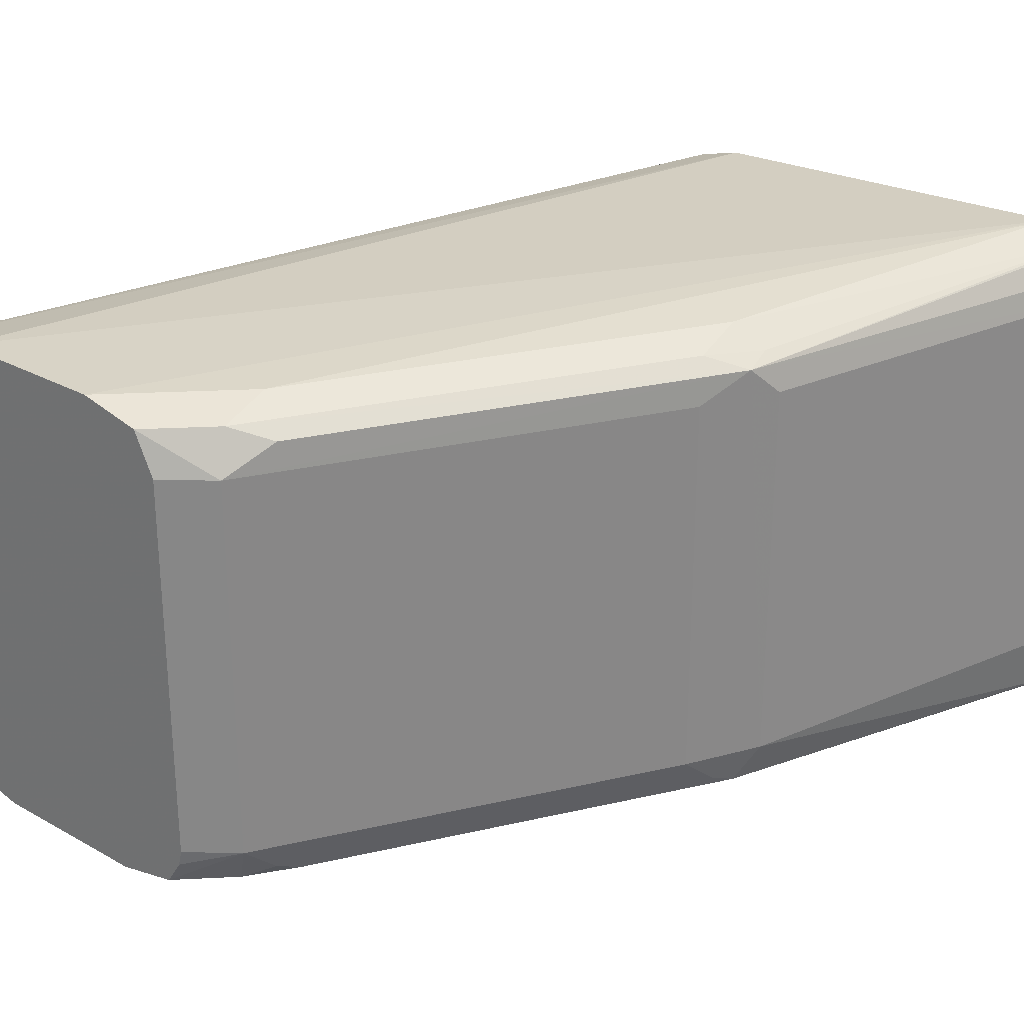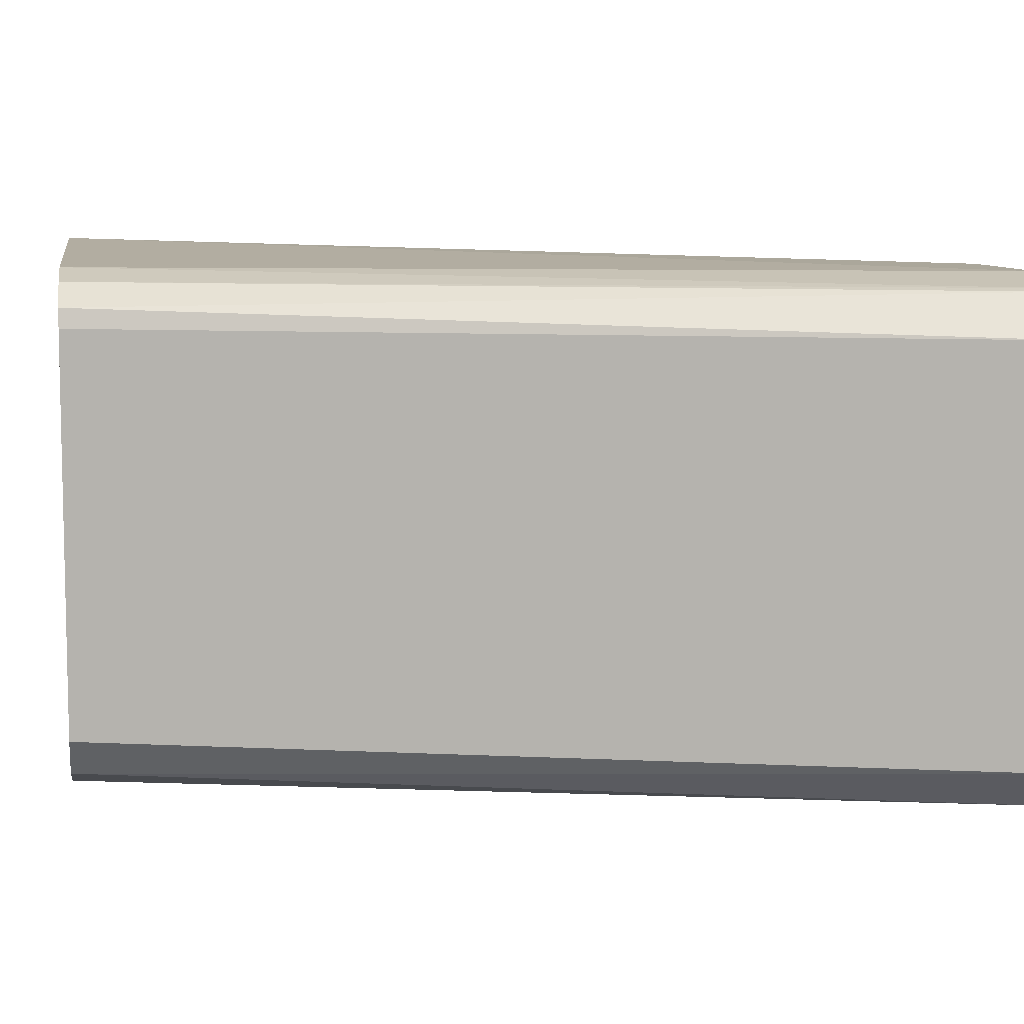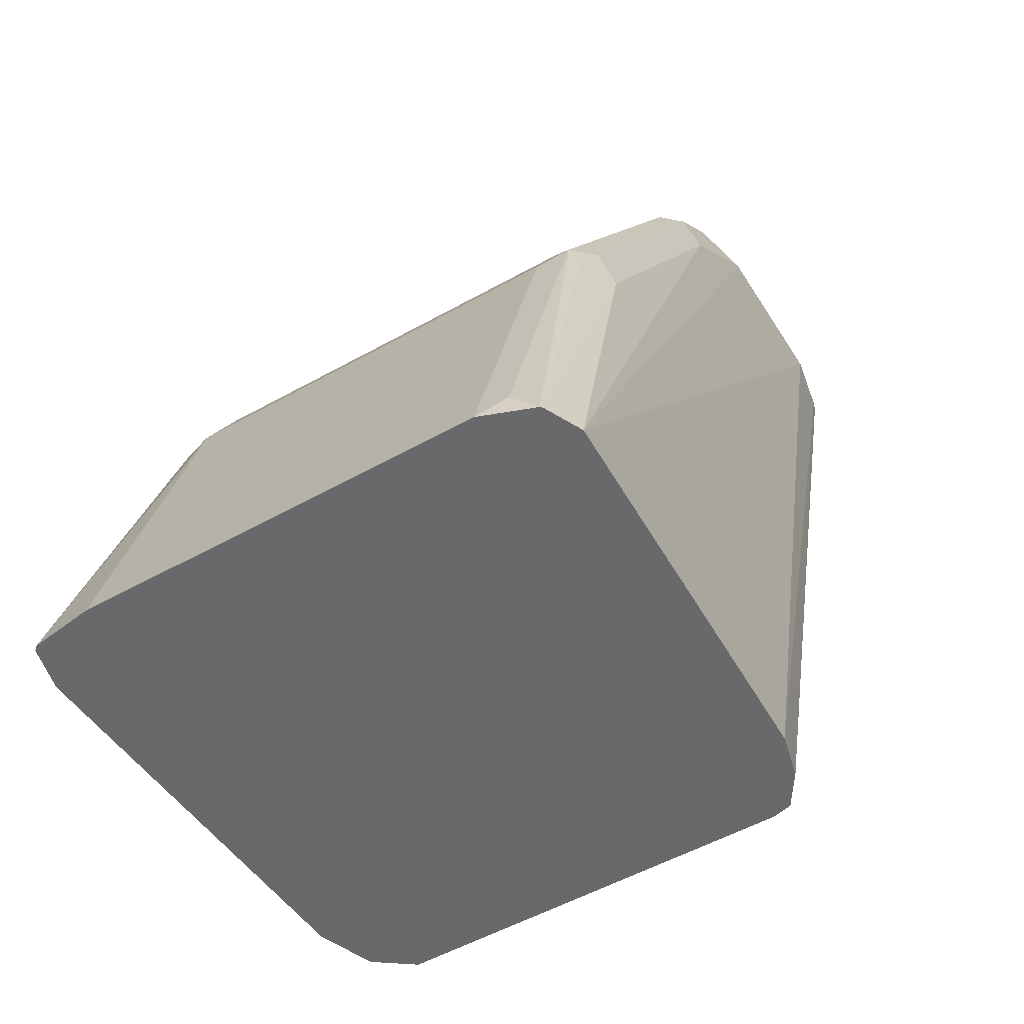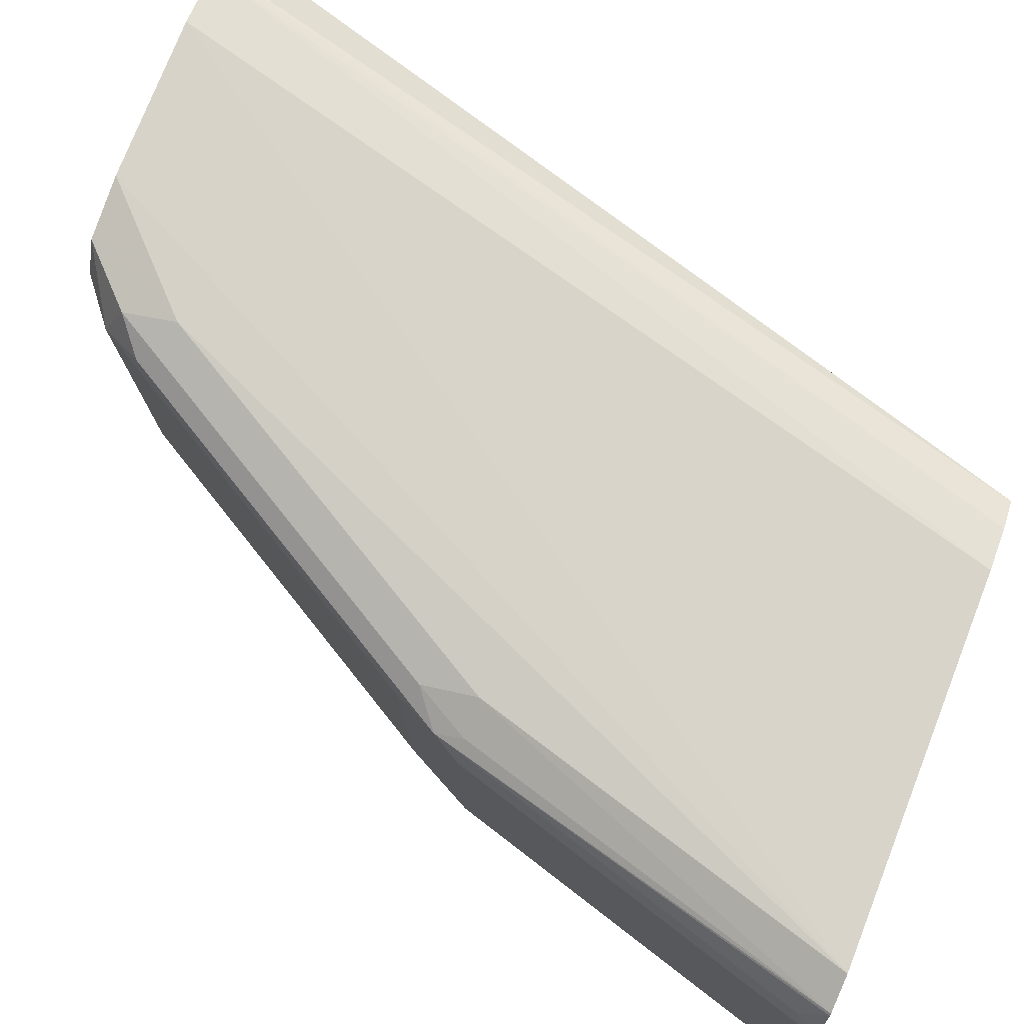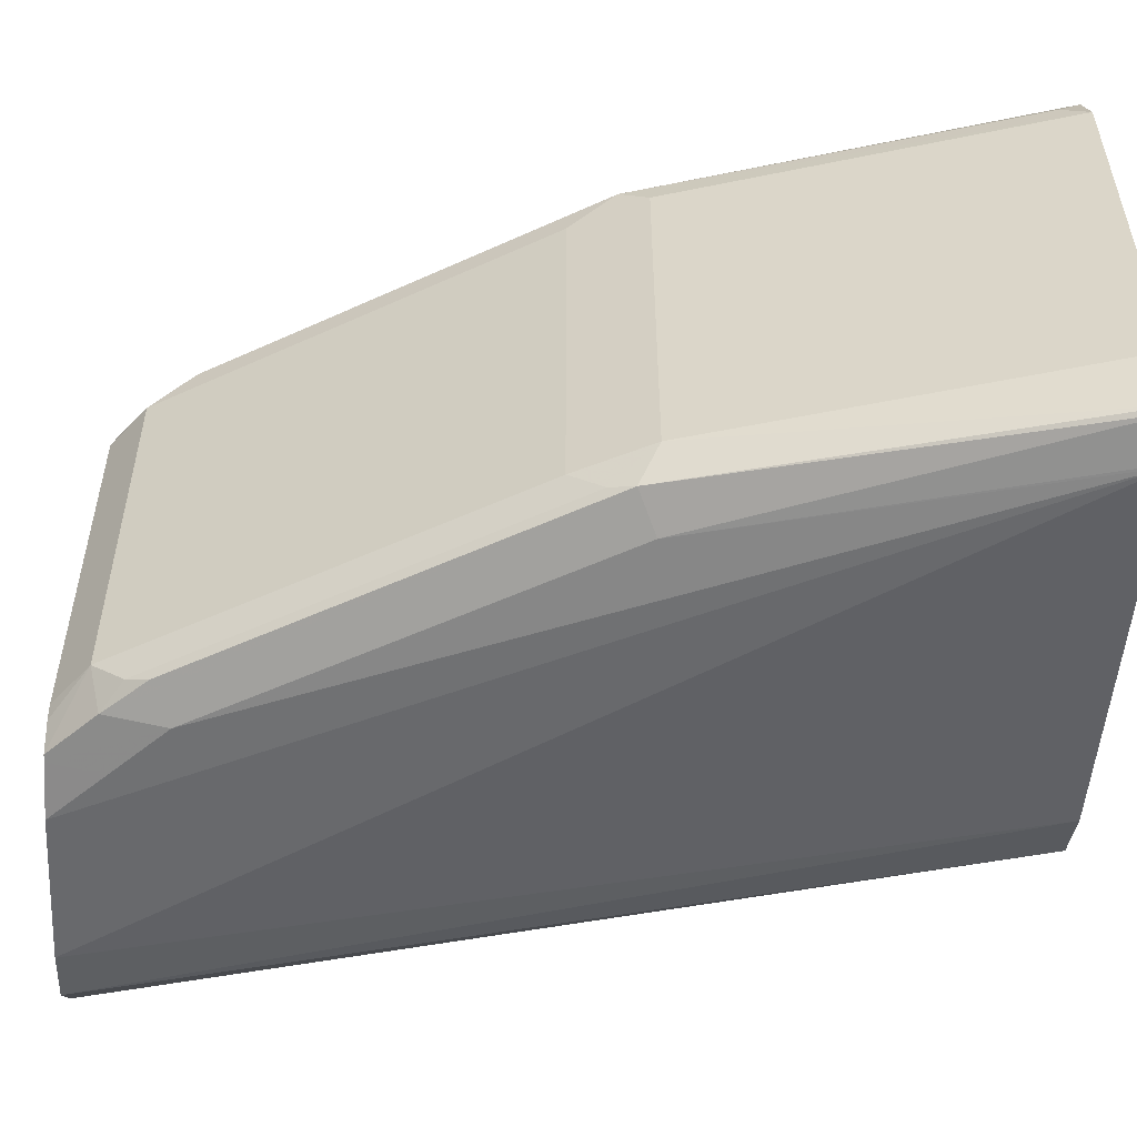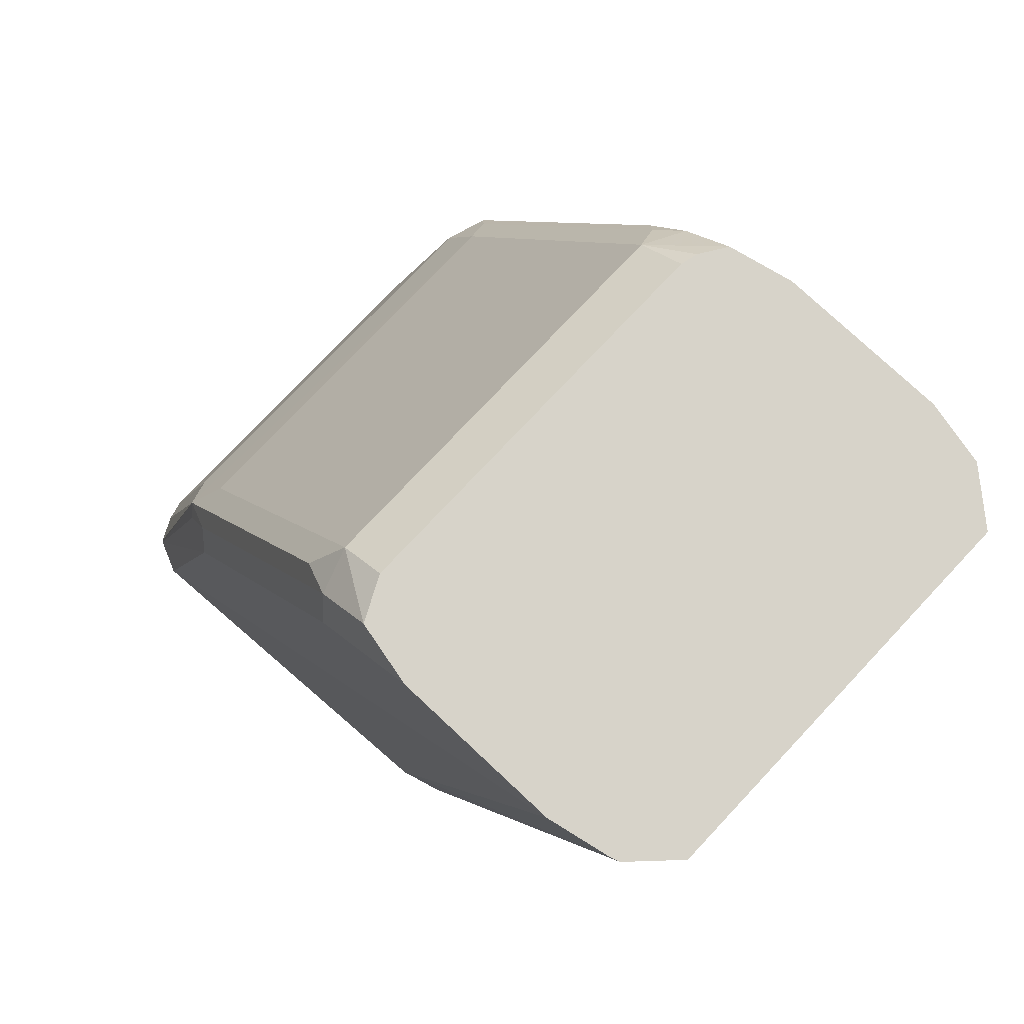
<metadata>
{"format":"obj","ext":"obj","renderer":"f3d","projection":"perspective","resolution":1024,"background":"white","views":[{"elev":27.4,"azim":40.6,"up":"+Y"},{"elev":8.1,"azim":-98.7,"up":"+Y"},{"elev":-52.6,"azim":121.2,"up":"+Z"},{"elev":77.1,"azim":111.6,"up":"+Y"},{"elev":-52.7,"azim":86.4,"up":"+Y"},{"elev":76.4,"azim":-136.8,"up":"+Z"}]}
</metadata>
<code>
v 0.1663 -0.037 -0.1753
v 0.1647 -0.04714 -0.1753
v 0.1663 0.02819 -0.1753
v 0.148 -0.037 -0.111
v 0.1641 -0.0478 -0.1753
v 0.1449 -0.04316 -0.1079
v 0.1631 0.03655 -0.1753
v 0.1642 0.03237 -0.1711
v 0.1457 0.03237 -0.1064
v 0.148 0.02775 -0.111
v 0.1434 -0.04163 -0.1041
v 0.1418 -0.037 -0.09867
v 0.1572 -0.04947 -0.1753
v 0.1387 -0.04625 -0.111
v 0.1079 -0.04316 -0.04318
v 0.1018 -0.04393 -0.03585
v 0.1018 -0.04625 -0.04626
v 0.1628 0.03688 -0.1753
v 0.1449 0.03391 -0.111
v 0.1399 0.03468 -0.1017
v 0.1029 0.03468 -0.037
v 0.1087 0.03237 -0.04164
v 0.1048 0.02775 -0.03393
v 0.1418 0.02775 -0.09867
v 0.1048 -0.037 -0.03393
v 0.1064 -0.04163 -0.03933
v 0.1568 -0.04955 -0.1753
v 0.09375 -0.04393 -0.02784
v 0.09251 -0.04421 -0.02784
v 0.09251 -0.04625 -0.037
v 0.1568 0.03964 -0.1753
v 0.1387 0.037 -0.111
v 0.1018 0.037 -0.04626
v 0.09365 0.03471 -0.02784
v 0.09375 0.03468 -0.02784
v 0.09718 0.02775 -0.02784
v 0.09718 -0.037 -0.02784
v 0.0965 -0.03971 -0.02784
v 0.09251 -0.04625 -0.1753
v 0.08334 -0.04625 -0.02784
v 0.0556 -0.04625 -0.02784
v 0.09251 0.037 -0.1753
v 0.0556 0.037 -0.02784
v 0.08334 0.037 -0.02784
v 0.09251 0.037 -0.037
v 0.0834 -0.0428 -0.1753
v 0.0555 -0.04623 -0.02784
v 0.04518 -0.04393 -0.02784
v 0.0852 0.03506 -0.1753
v 0.04531 0.03493 -0.02784
v 0.05551 0.03698 -0.02784
v 0.07885 -0.03655 -0.1753
v 0.03719 -0.037 -0.02784
v 0.07965 0.03136 -0.1753
v 0.04392 0.03449 -0.02784
v 0.07885 0.02819 -0.1753
v 0.03719 0.02775 -0.02784
f 28 38 37
f 28 37 36
f 28 36 35
f 28 35 34
f 28 55 57
f 28 44 43
f 28 43 51
f 28 51 50
f 27 41 39
f 28 50 55
f 28 34 44
f 27 40 41
f 23 35 36
f 25 38 28
f 25 37 38
f 23 37 25
f 23 36 37
f 21 23 22
f 21 35 23
f 21 34 35
f 21 33 34
f 20 33 21
f 20 32 33
f 19 32 20
f 27 30 40
f 28 57 53
f 54 57 55
f 28 48 47
f 18 32 19
f 54 56 57
f 52 57 56
f 52 53 57
f 49 55 50
f 49 54 55
f 46 53 52
f 46 48 53
f 42 51 43
f 42 50 51
f 42 49 50
f 39 48 46
f 39 47 48
f 39 41 47
f 34 45 44
f 33 45 34
f 31 33 32
f 31 45 33
f 31 44 45
f 31 43 44
f 31 42 43
f 29 40 30
f 28 40 29
f 28 41 40
f 28 47 41
f 28 53 48
f 18 31 32
f 14 17 27
f 17 29 30
f 4 9 12
f 4 10 9
f 4 11 6
f 3 9 10
f 3 8 9
f 3 7 8
f 2 6 5
f 2 4 6
f 1 4 2
f 1 10 4
f 1 3 10
f 4 12 11
f 1 7 3
f 1 31 18
f 1 42 31
f 1 49 42
f 1 54 49
f 1 56 54
f 1 52 56
f 1 46 52
f 1 39 46
f 1 13 27
f 1 5 13
f 1 2 5
f 1 18 7
f 5 6 14
f 1 27 39
f 6 11 26
f 5 14 13
f 16 29 17
f 16 28 29
f 16 26 25
f 15 26 16
f 17 30 27
f 13 14 27
f 12 23 25
f 12 24 23
f 11 25 26
f 11 12 25
f 9 24 12
f 16 25 28
f 9 22 23
f 9 23 24
f 6 15 16
f 6 17 14
f 7 18 9
f 6 16 17
f 9 18 19
f 9 19 20
f 9 20 21
f 9 21 22
f 7 9 8
f 6 26 15

</code>
